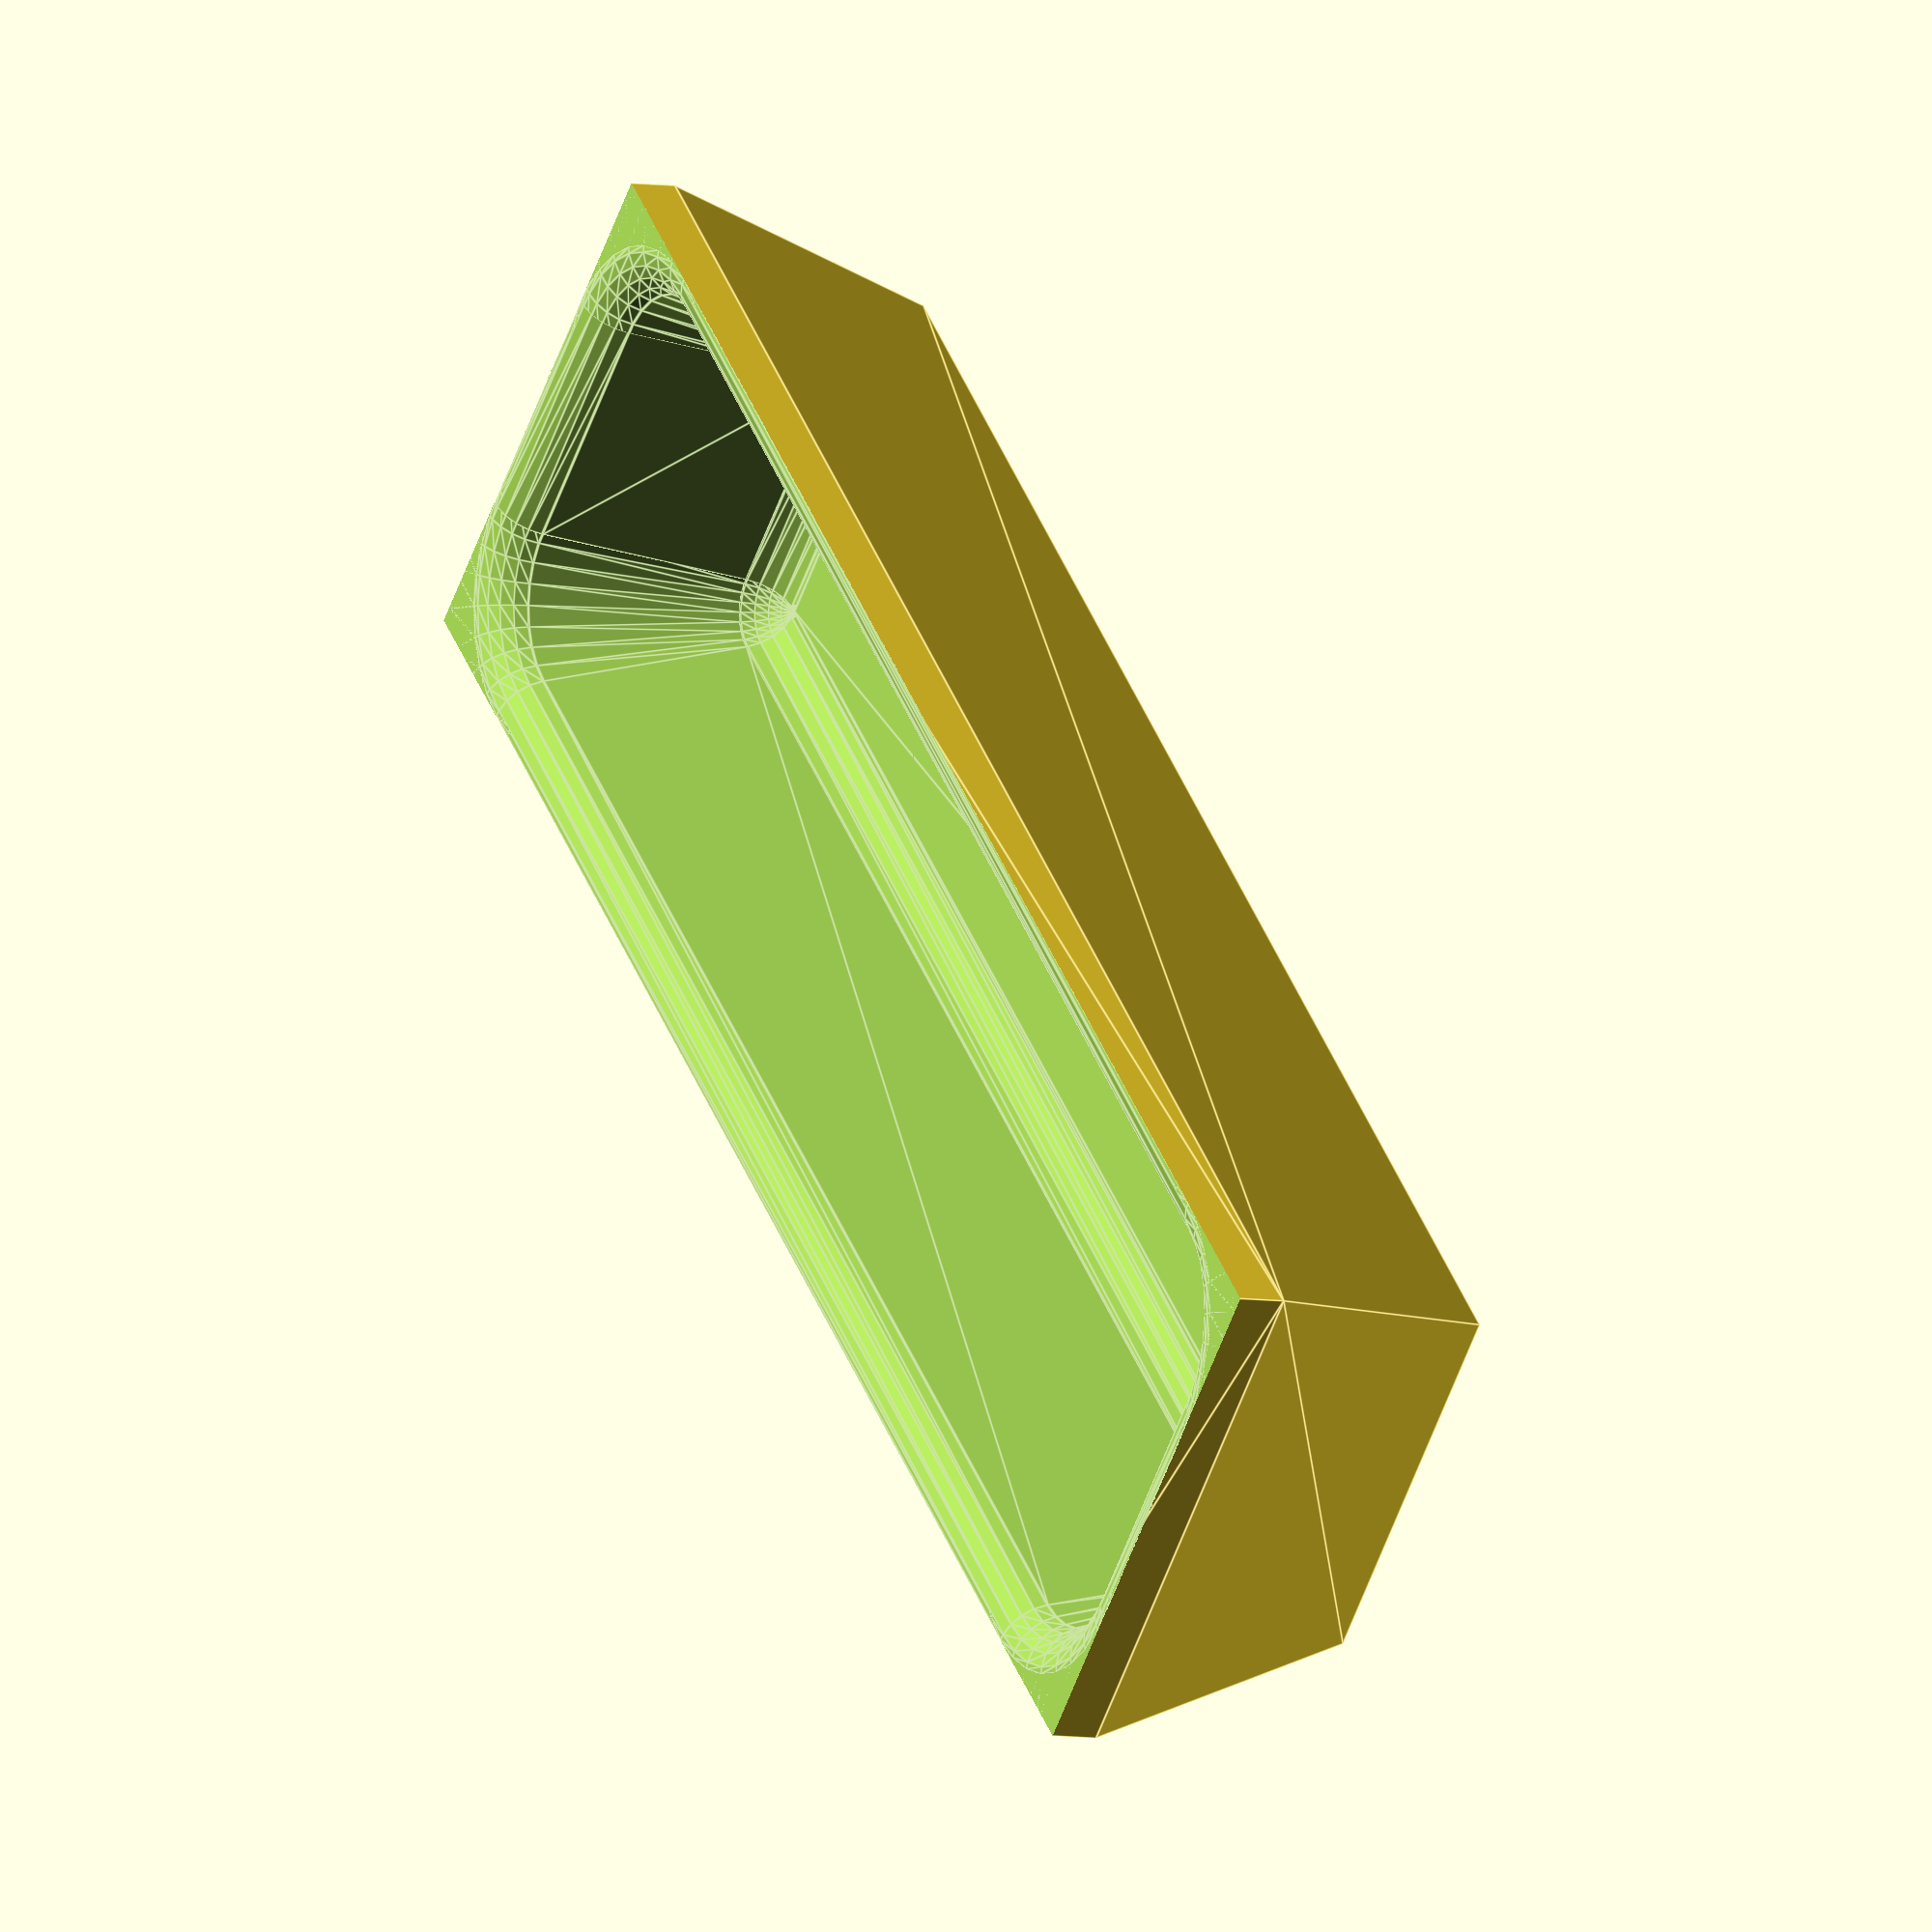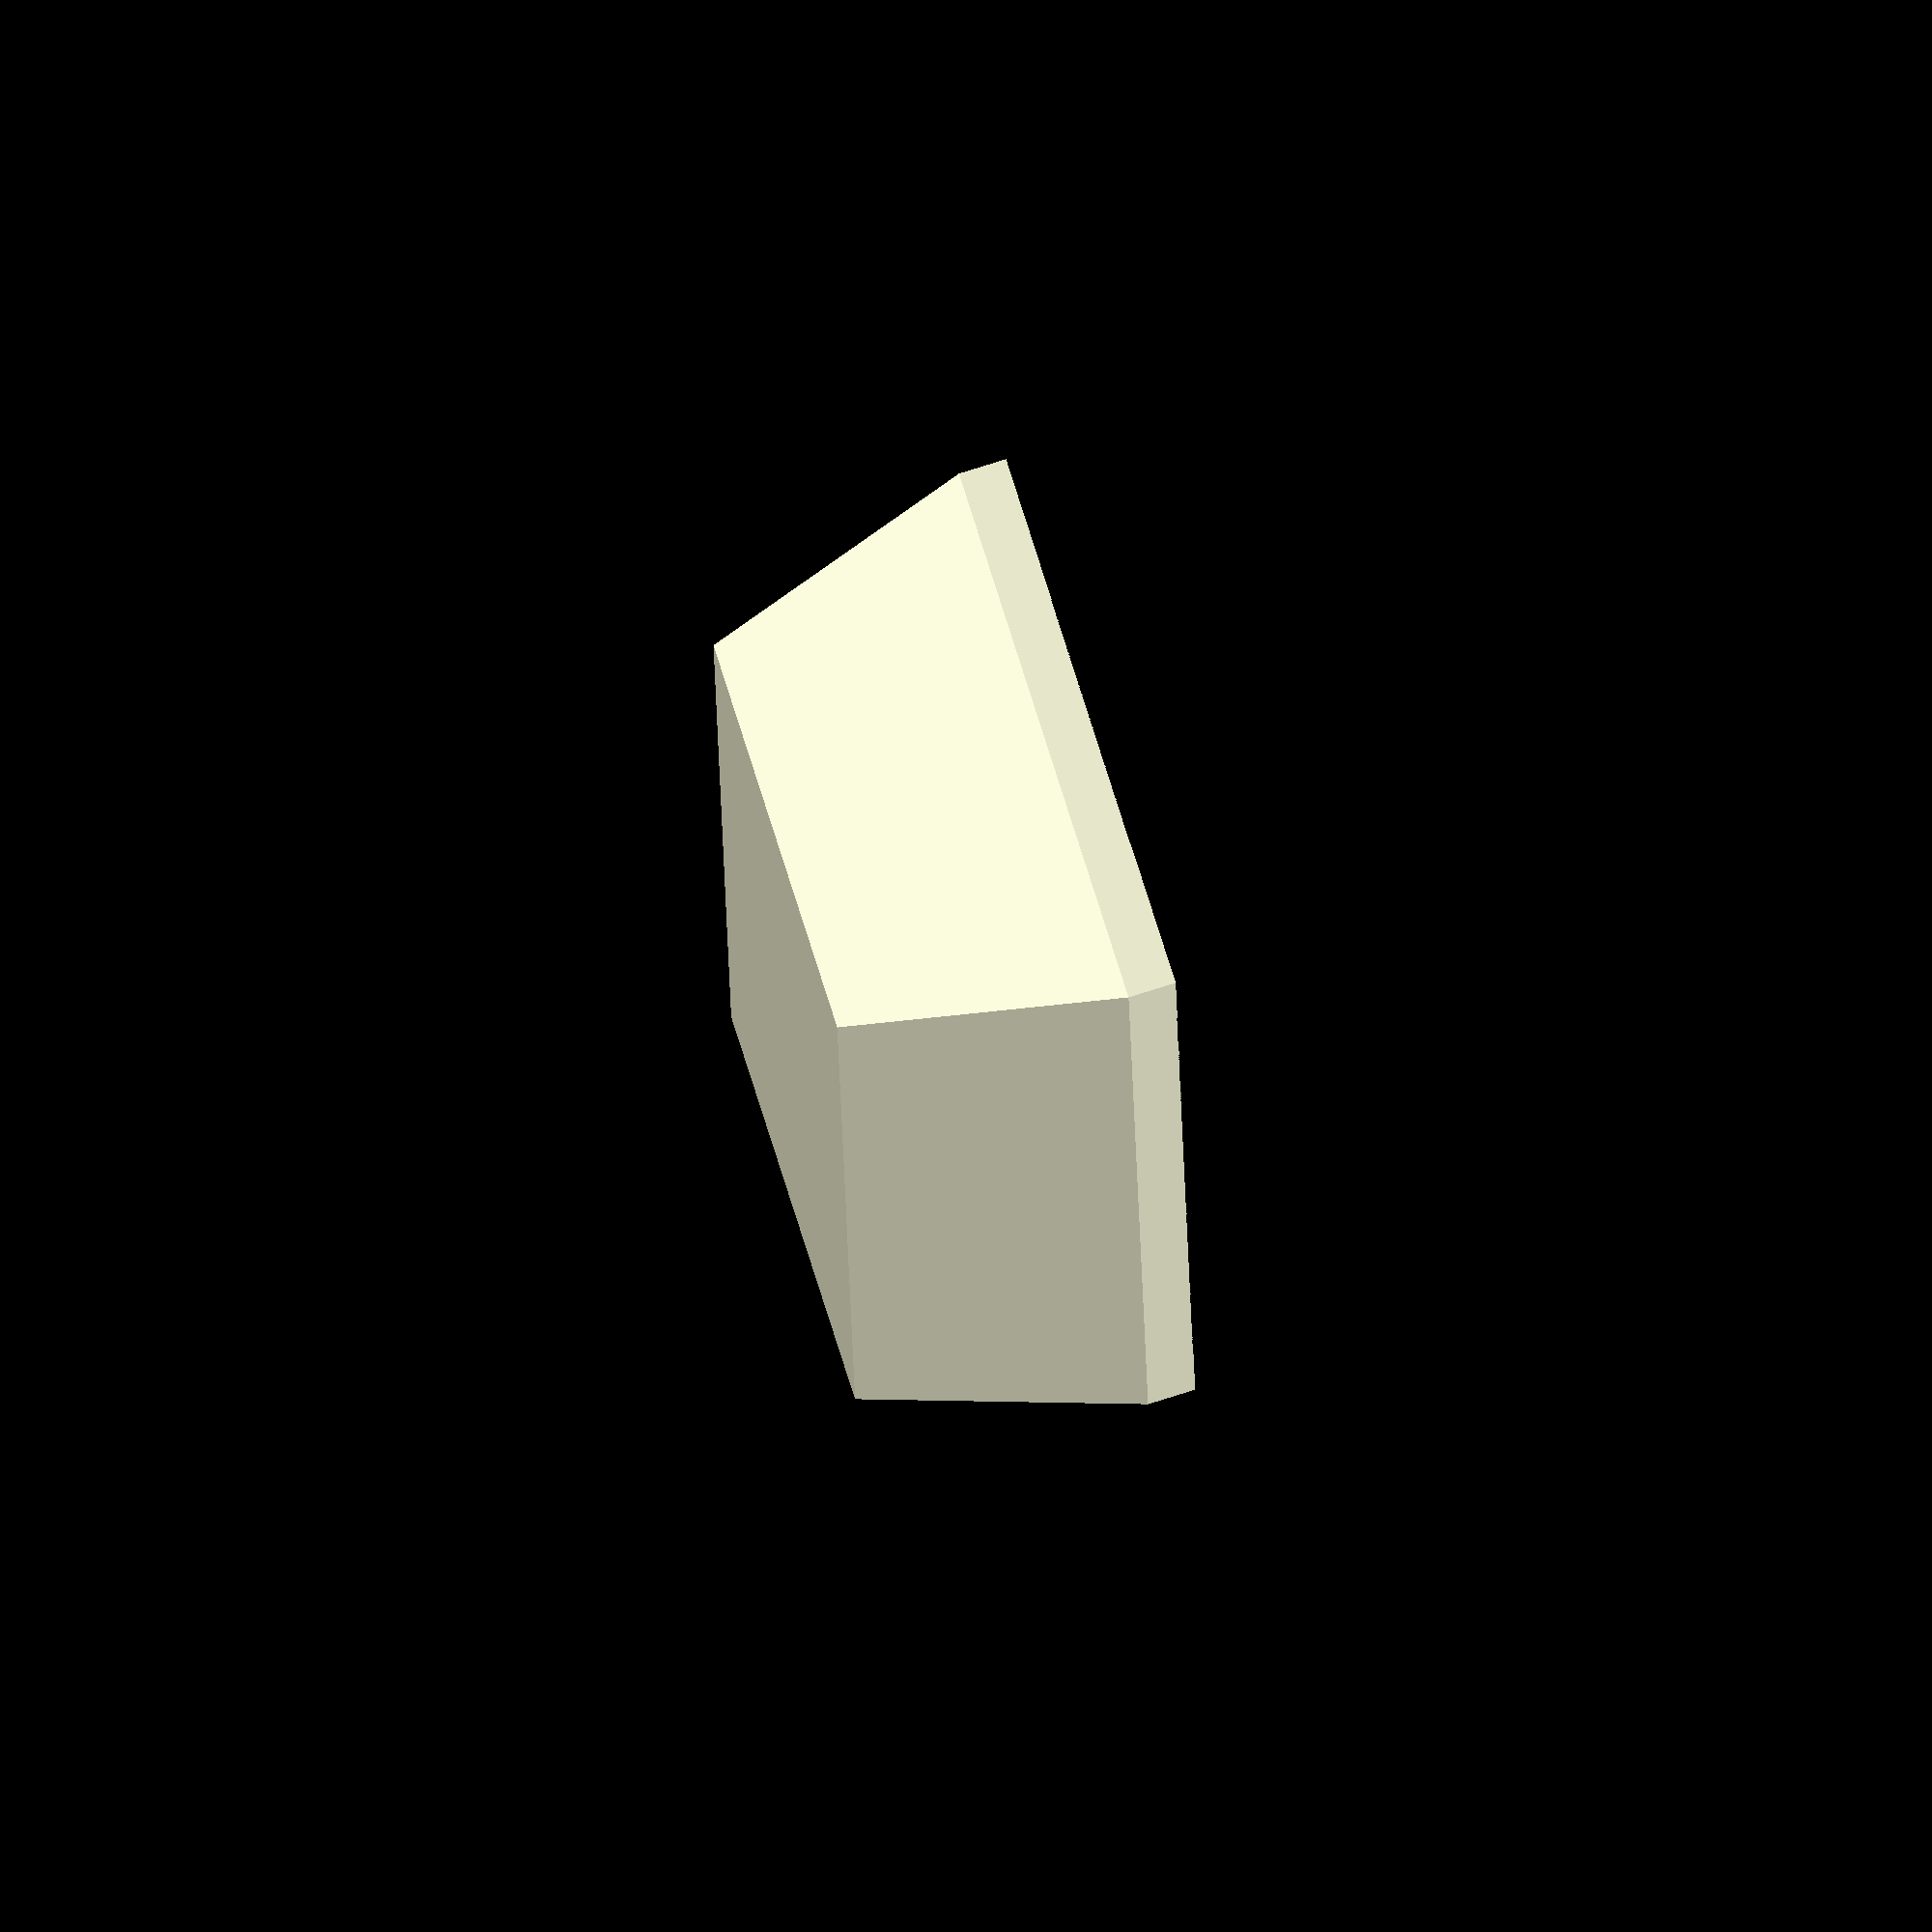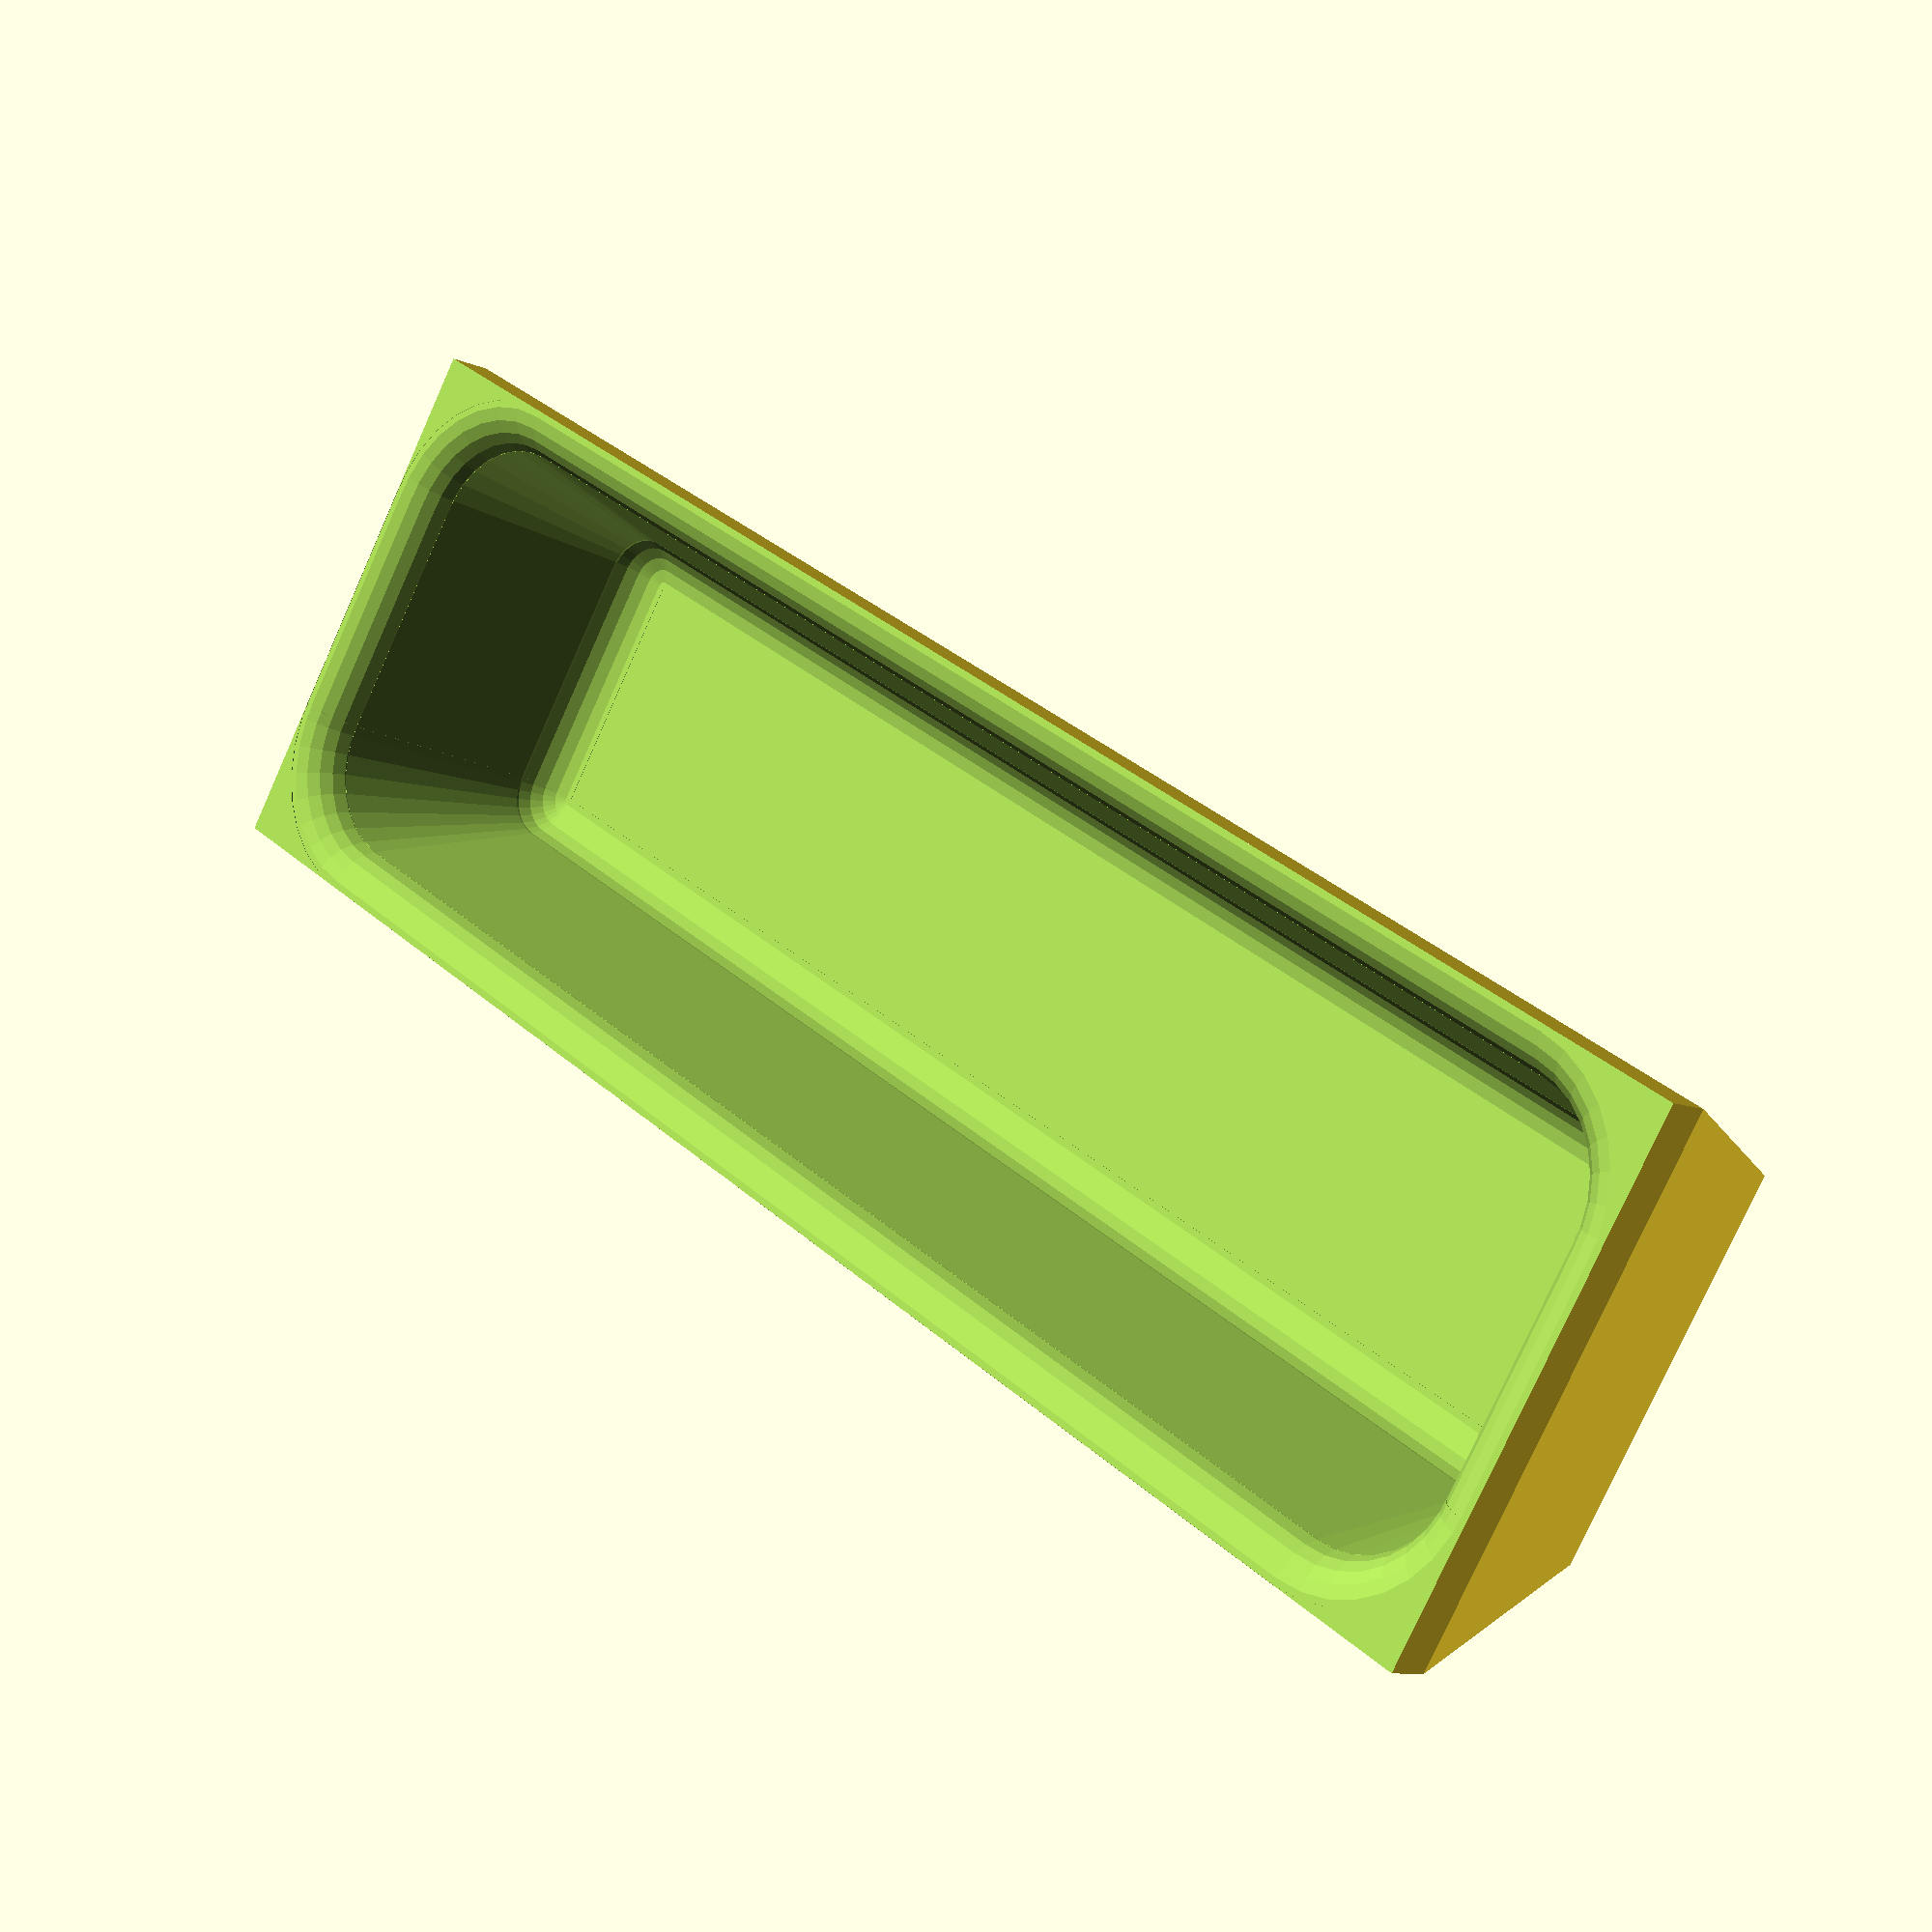
<openscad>
/*
*Author: Eduardo Foltran
*All dimensions are in mm
*Date: 2023-09-05
*Version: 1.0 - Initial design
*License: Creative Commons CC-BY (Attribution)
*/

//Deepth of the tray
Deepth = 40;

//Width of the module
ModuleWidth = 80;

//Length of the module
ModuleLength = 250.5;

//Define the radius for smoothing corners
FilletRadius = 7;

//Define the inclination for walls. 1:3 is the default
Inclination = 3.7;

//The thickness of the walls
WallThickness = 7;

//setting up resolution
$fa=($preview)?$fa:3;
$fs=($preview)?$fs:.5;


module Tray(deepth = Deepth, filletRadiusP=FilletRadius,inclination=Inclination,wallThickness=WallThickness,moduleWidth=ModuleWidth,moduleLength=ModuleLength){
    filletRadius = (filletRadiusP<=WallThickness)?filletRadiusP:WallThickness;
    //Calculating the angle of the lateral walls
    inclAngle = atan(1/inclination);    
    //Calculating the heigth where the straigth wall starts after the curve
    startY = filletRadius * sin(inclAngle);
    startX = filletRadius * cos(inclAngle);
    //Calculating the height of the straigth part of the wall
    straigthDeepth = deepth -2*filletRadius + 2*startY ;
    lengthX = 2*startX+straigthDeepth/inclination;
    difference(){
        OutTray();
        translate([0,0,wallThickness])
        InTray();
    }

    module OutTray(){
        hull(){
            translate([0,0,deepth])
            cube([moduleWidth,moduleLength,2*wallThickness]);
            translate([deepth/inclination,deepth/inclination,0])
            cube([moduleWidth-2*deepth/inclination,moduleLength-2*deepth/inclination,1]);
        }
    }

    module InTray(){
        module innerProfile(){
            translate([0,filletRadius]){
                difference(){
                    union(){
                        //Botton circle
                        difference(){
                        circle(r=filletRadius);
                        translate([-filletRadius,-filletRadius])
                            square([filletRadius,2*filletRadius]);
                        }
                        // Creating the lateral triangle for the profile
                        translate([startX,-startY])
                        polygon([[0,0],[straigthDeepth/inclination,straigthDeepth],[0,straigthDeepth]]);
                        //Filling the left part with a rectangle
                        square([filletRadius,deepth-filletRadius]);
                        //Filling the top part
                        translate([0,straigthDeepth-startY]){
                            square([lengthX, filletRadius*(1-sin(inclAngle))]);
                            translate([0,filletRadius*(1-sin(inclAngle))])
                                square([lengthX+wallThickness, wallThickness]);
                        }
                    }
                    //Cutting out the top circle
                    translate([lengthX,-2*startY+straigthDeepth])
                    circle(r=filletRadius);
                }
            }
        }

        module smoothBlock(width=100){
            squareWidth = width-2*lengthX;
            translate([lengthX,0,0]){
                rotate([0,180,0])
                    innerProfile();
                translate([squareWidth,0])
                    innerProfile();
                square([squareWidth,deepth+wallThickness]);
            }
        }

        //Calculating how much to shrink the inner part to make the thickness of the wall constant.
        blockLength = moduleLength-2*lengthX;
        blockWidth = moduleWidth-2*lengthX;
        translate([0,blockLength+lengthX,0])
            rotate([90,0,0])
                linear_extrude(height=blockLength,convexity=10)
                    smoothBlock(width=moduleWidth);
        translate([lengthX,0,0])
            rotate([90, 0, 90])             
                linear_extrude(height=blockWidth,convexity=10)
                    smoothBlock(width=moduleLength);
        //Placing the corners
        for (i=[0,blockWidth]){
            for (j=[0,blockLength]){
                translate([i+lengthX,j+lengthX]){
                    rotate_extrude(convexity=10)
                        innerProfile();
                }
            }
        }
        //Topping
        translate([-1,-1,deepth])
            cube([moduleWidth+2,moduleLength+2,wallThickness+1]);
    }

}







/*
projection(cut=true)
translate([0,0,-ModuleLength/2])
rotate([90,0,0])*/
Tray();

InclAngle = atan(1/Inclination);
echo(str("Angle = ", InclAngle));
PrintingHeigth = ModuleLength * cos(InclAngle);
echo(str("Heigth = ", PrintingHeigth));
echo(str("Inclination = ", Inclination));
</openscad>
<views>
elev=185.5 azim=314.0 roll=118.6 proj=o view=edges
elev=281.3 azim=2.1 roll=252.5 proj=o view=wireframe
elev=189.2 azim=302.0 roll=140.5 proj=p view=solid
</views>
